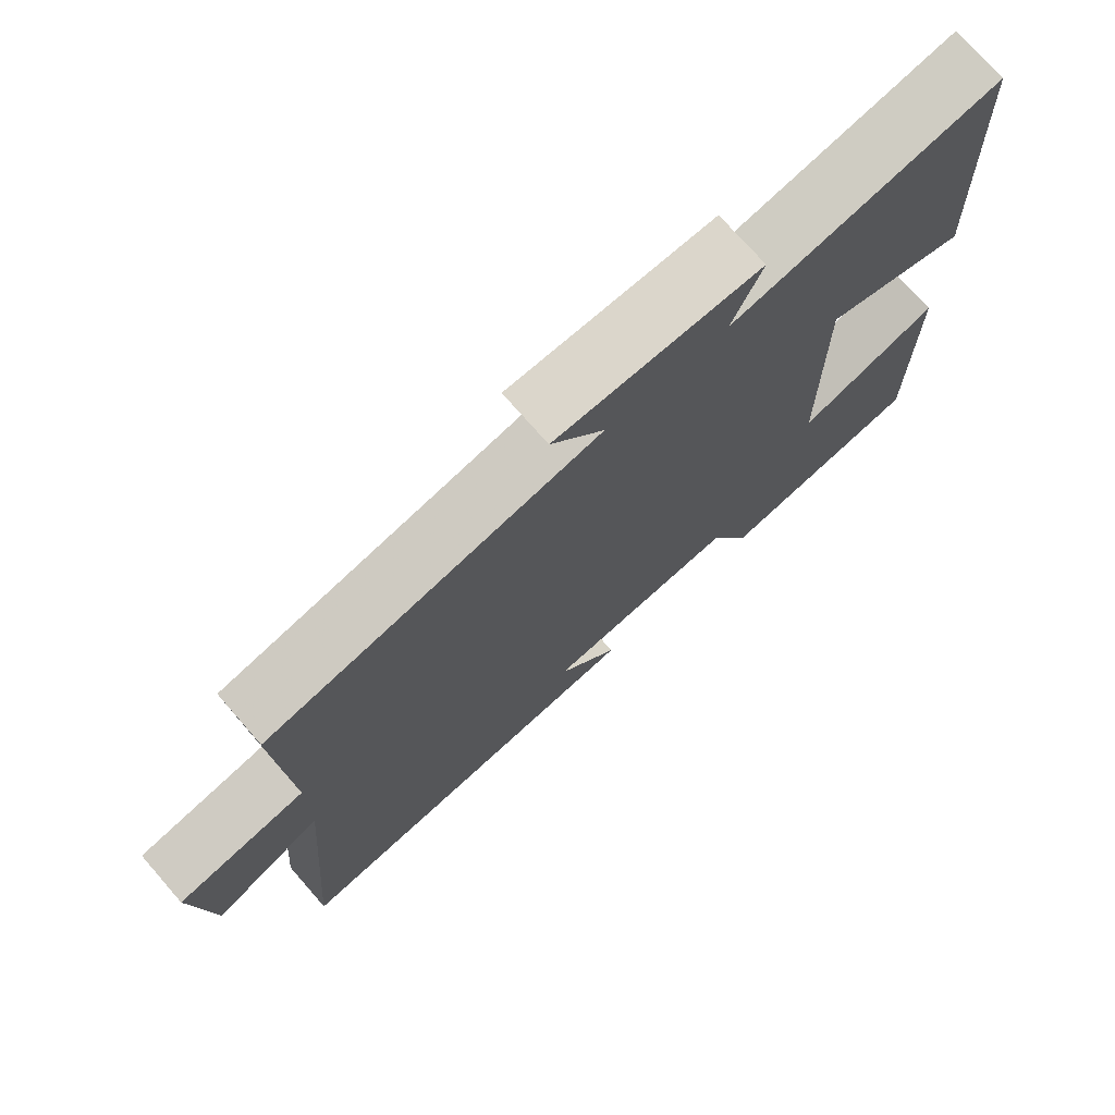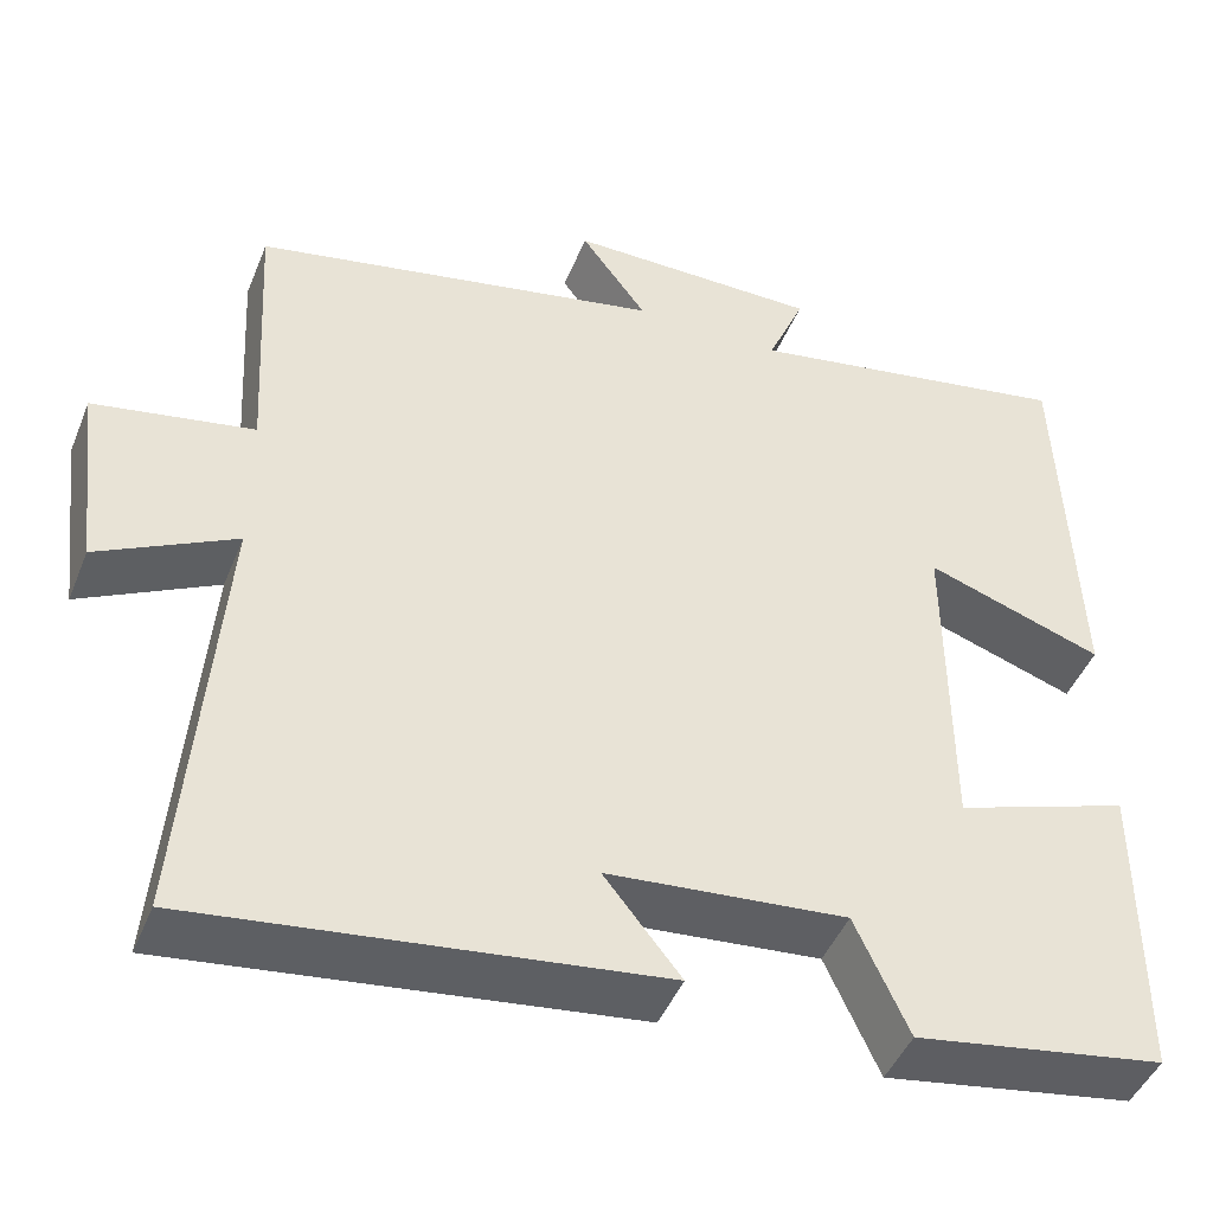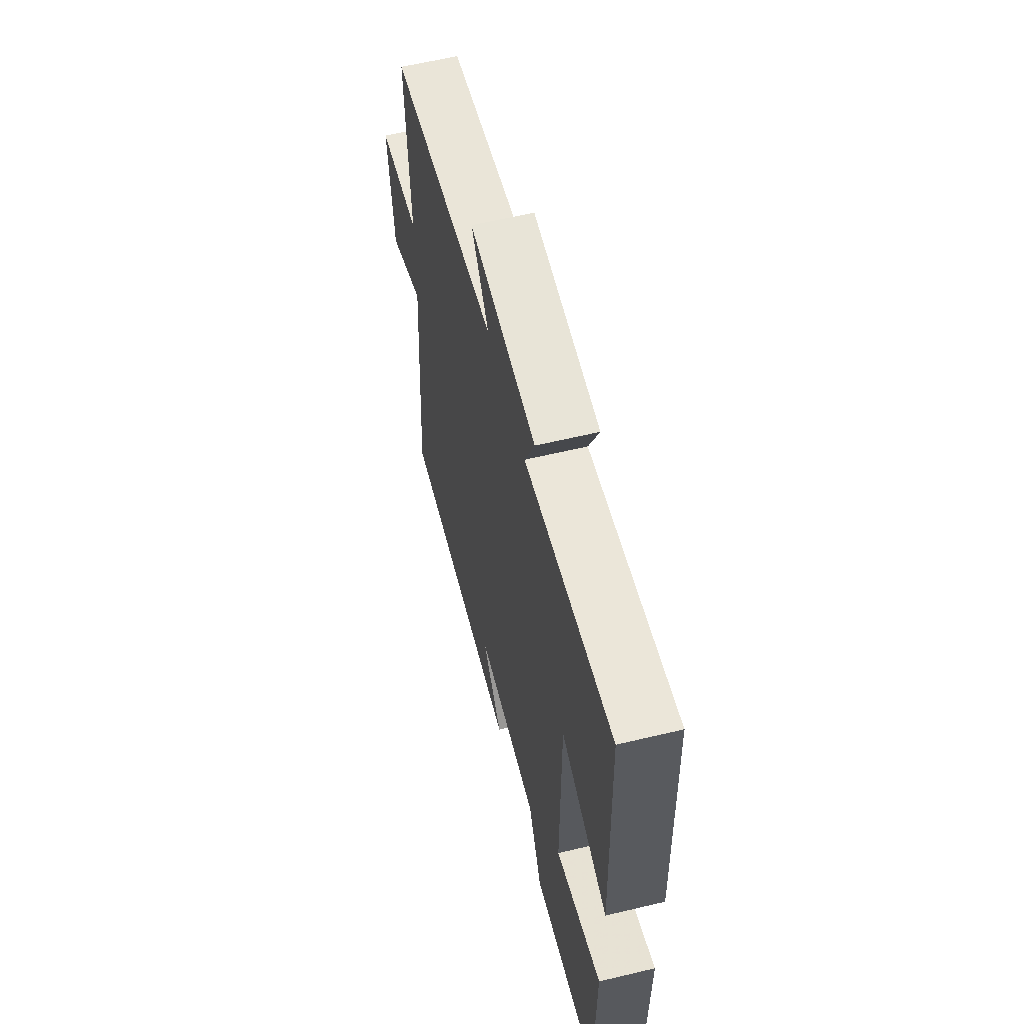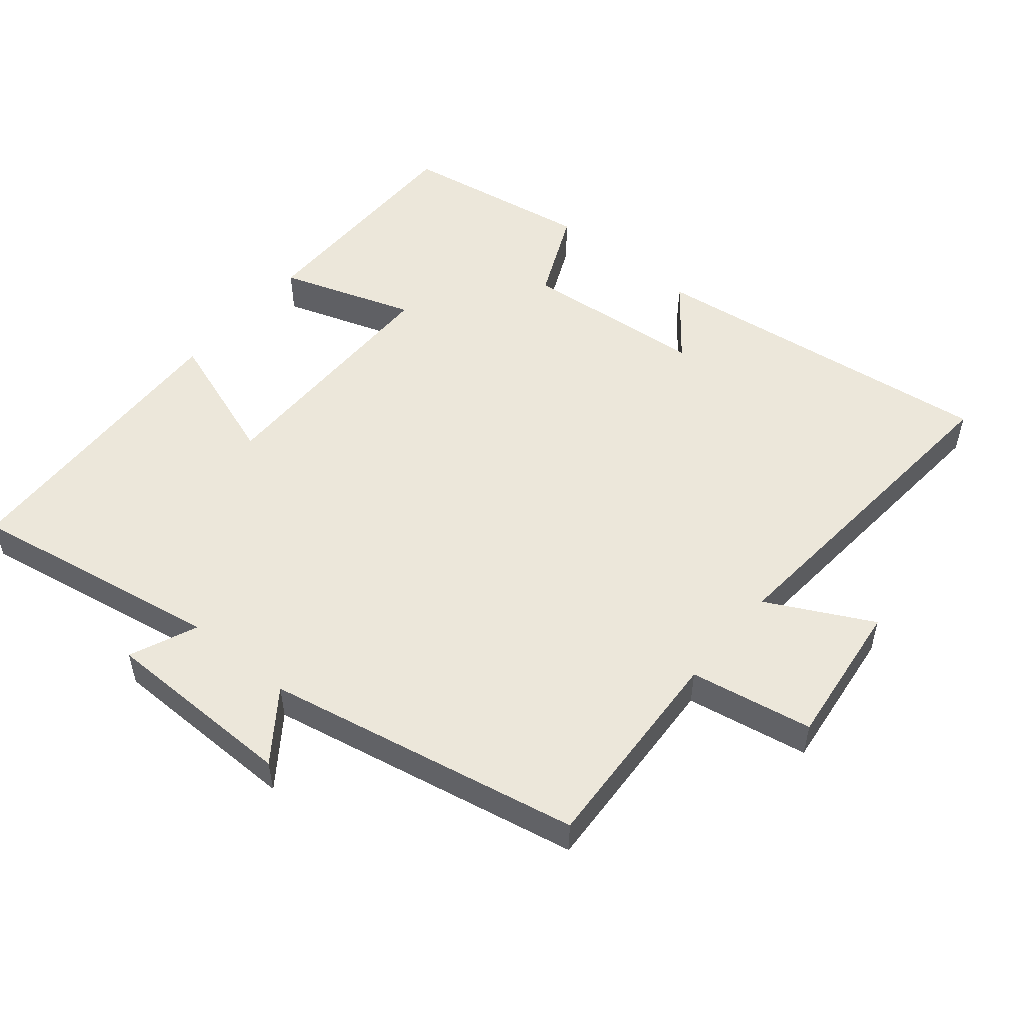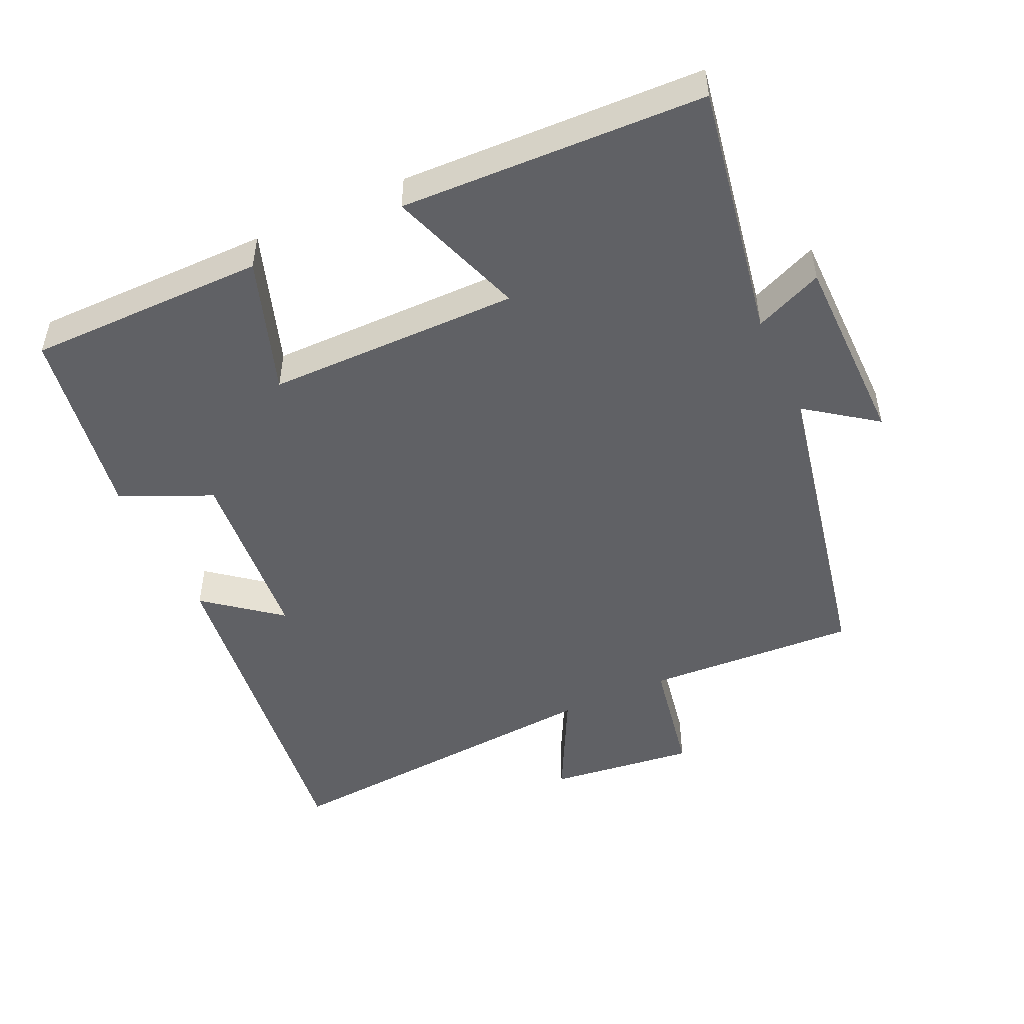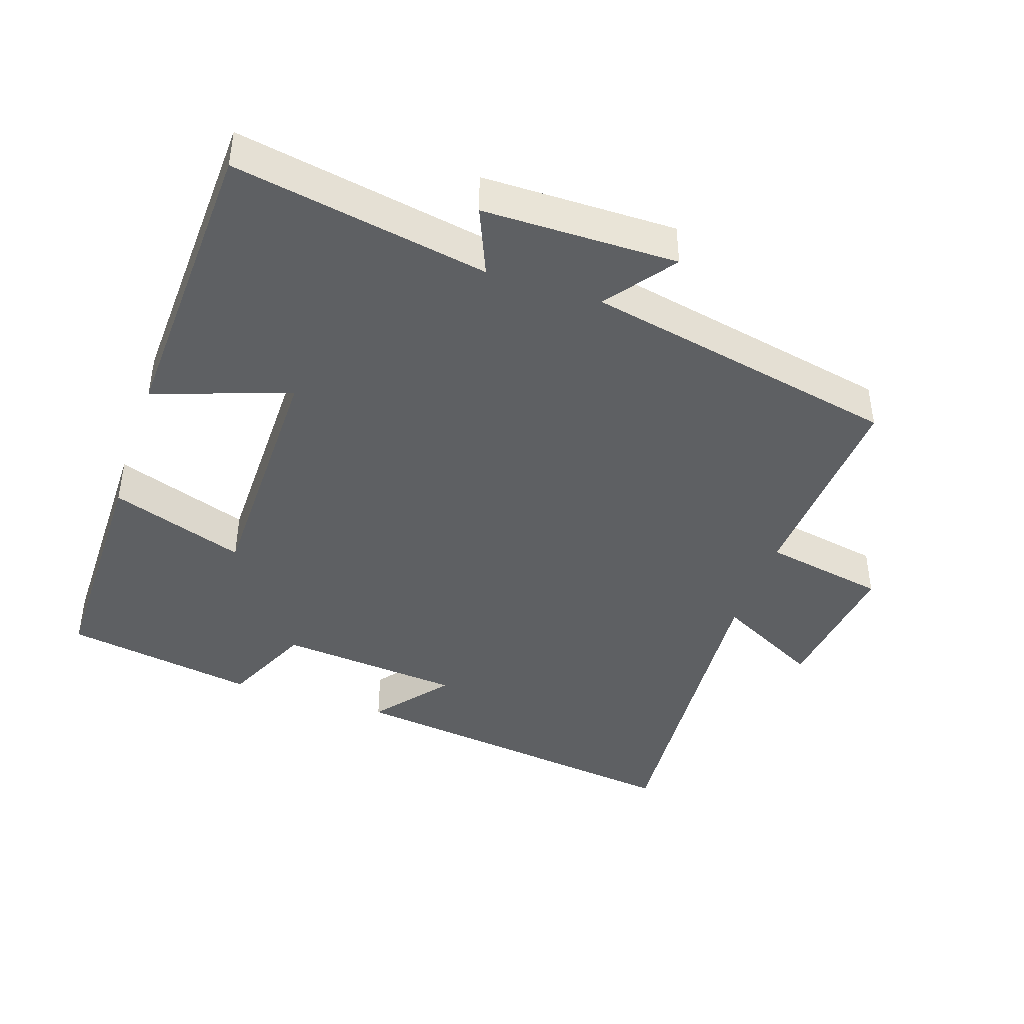
<metadata>
{"format":"obj","ext":"obj","renderer":"f3d","projection":"perspective","resolution":1024,"background":"white","views":[{"elev":74.0,"azim":138.8,"up":"+Z"},{"elev":-45.5,"azim":158.6,"up":"+Z"},{"elev":61.0,"azim":-103.7,"up":"+Z"},{"elev":52.1,"azim":39.8,"up":"+Y"},{"elev":-49.1,"azim":-65.2,"up":"+Y"},{"elev":-42.5,"azim":-18.7,"up":"+Y"}]}
</metadata>
<code>
v 0.539 0.07 -0.565
v 0.023 0.07 -0.5
v 0.109 0.07 -0.392
v -0.159 0.07 -0.368
v -0.219 0.07 -0.5
v -0.5 0.07 -0.454
v -0.5 0.07 -0.107
v -0.303 0.07 -0.174
v -0.301 0.07 0.194
v -0.5 0.07 0.125
v -0.483 0.07 0.566
v -0.111 0.07 0.5
v -0.153 0.07 0.599
v 0.131 0.07 0.601
v 0.057 0.07 0.5
v 0.517 0.07 0.407
v 0.5 0.07 0.099
v 0.679 0.07 0.066
v 0.653 0.07 -0.148
v 0.5 0.07 -0.069
v 0.539 0 -0.565
v 0.023 0 -0.5
v 0.109 0 -0.392
v -0.159 0 -0.368
v -0.219 0 -0.5
v -0.5 0 -0.454
v -0.5 0 -0.107
v -0.303 0 -0.174
v -0.301 0 0.194
v -0.5 0 0.125
v -0.483 0 0.566
v -0.111 0 0.5
v -0.153 0 0.599
v 0.131 0 0.601
v 0.057 0 0.5
v 0.517 0 0.407
v 0.5 0 0.099
v 0.679 0 0.066
v 0.653 0 -0.148
v 0.5 0 -0.069
f 17 18 19 20
f 15 16 17
f 15 17 20
f 12 13 14 15
f 12 15 20 1
f 9 10 11 12
f 8 9 12 1
f 6 7 8
f 5 6 8
f 4 5 8
f 3 4 8
f 1 2 3
f 1 3 8
f 40 39 38 37
f 37 36 35
f 40 37 35
f 35 34 33 32
f 21 40 35 32
f 32 31 30 29
f 21 32 29 28
f 28 27 26
f 28 26 25
f 28 25 24
f 28 24 23
f 23 22 21
f 28 23 21
f 1 21 22 2
f 2 22 23 3
f 3 23 24 4
f 4 24 25 5
f 5 25 26 6
f 6 26 27 7
f 7 27 28 8
f 8 28 29 9
f 9 29 30 10
f 10 30 31 11
f 11 31 32 12
f 12 32 33 13
f 13 33 34 14
f 14 34 35 15
f 15 35 36 16
f 16 36 37 17
f 17 37 38 18
f 18 38 39 19
f 19 39 40 20
f 20 40 21 1

</code>
